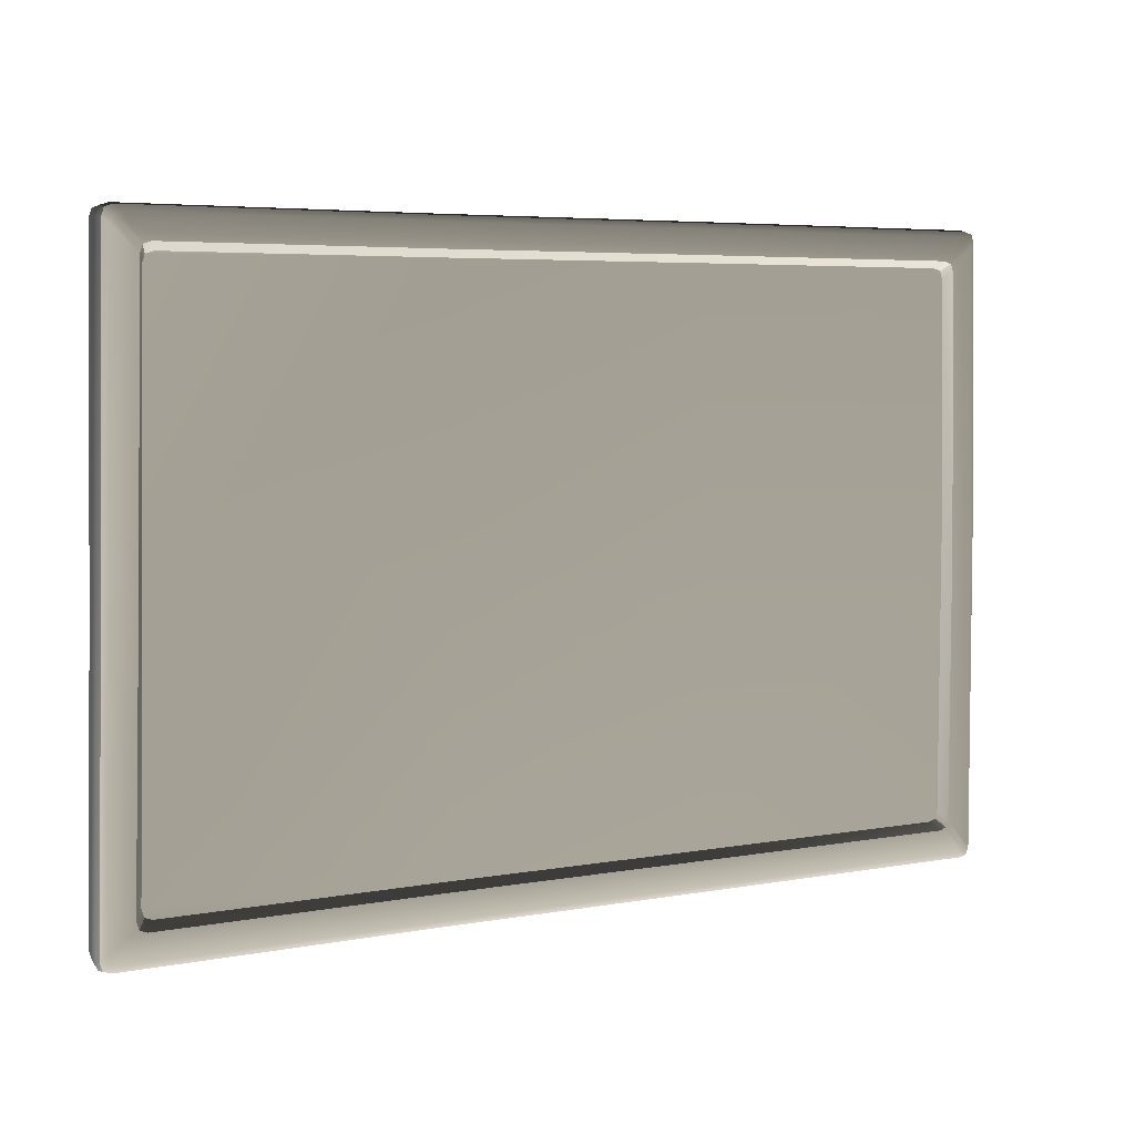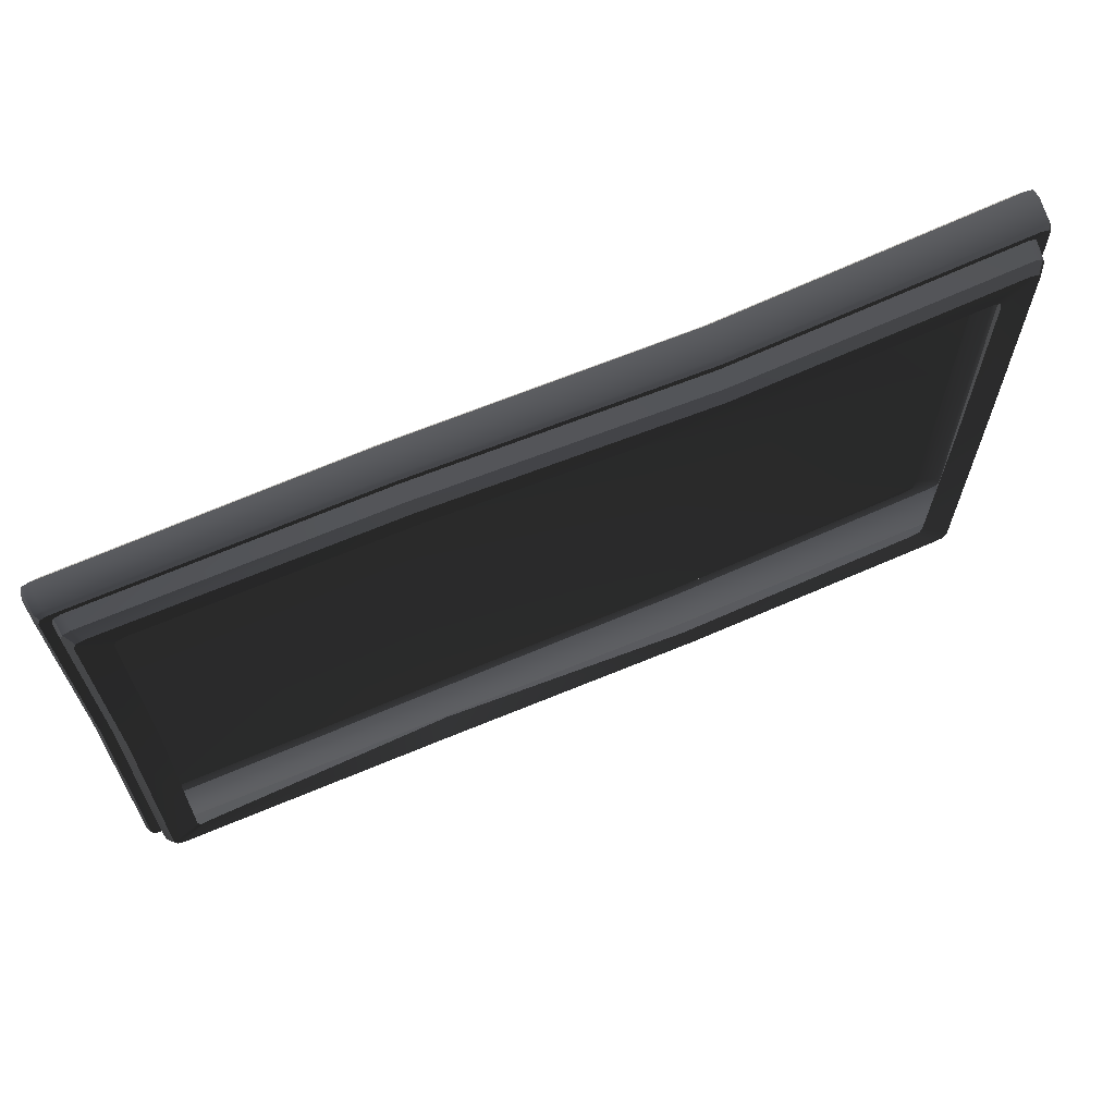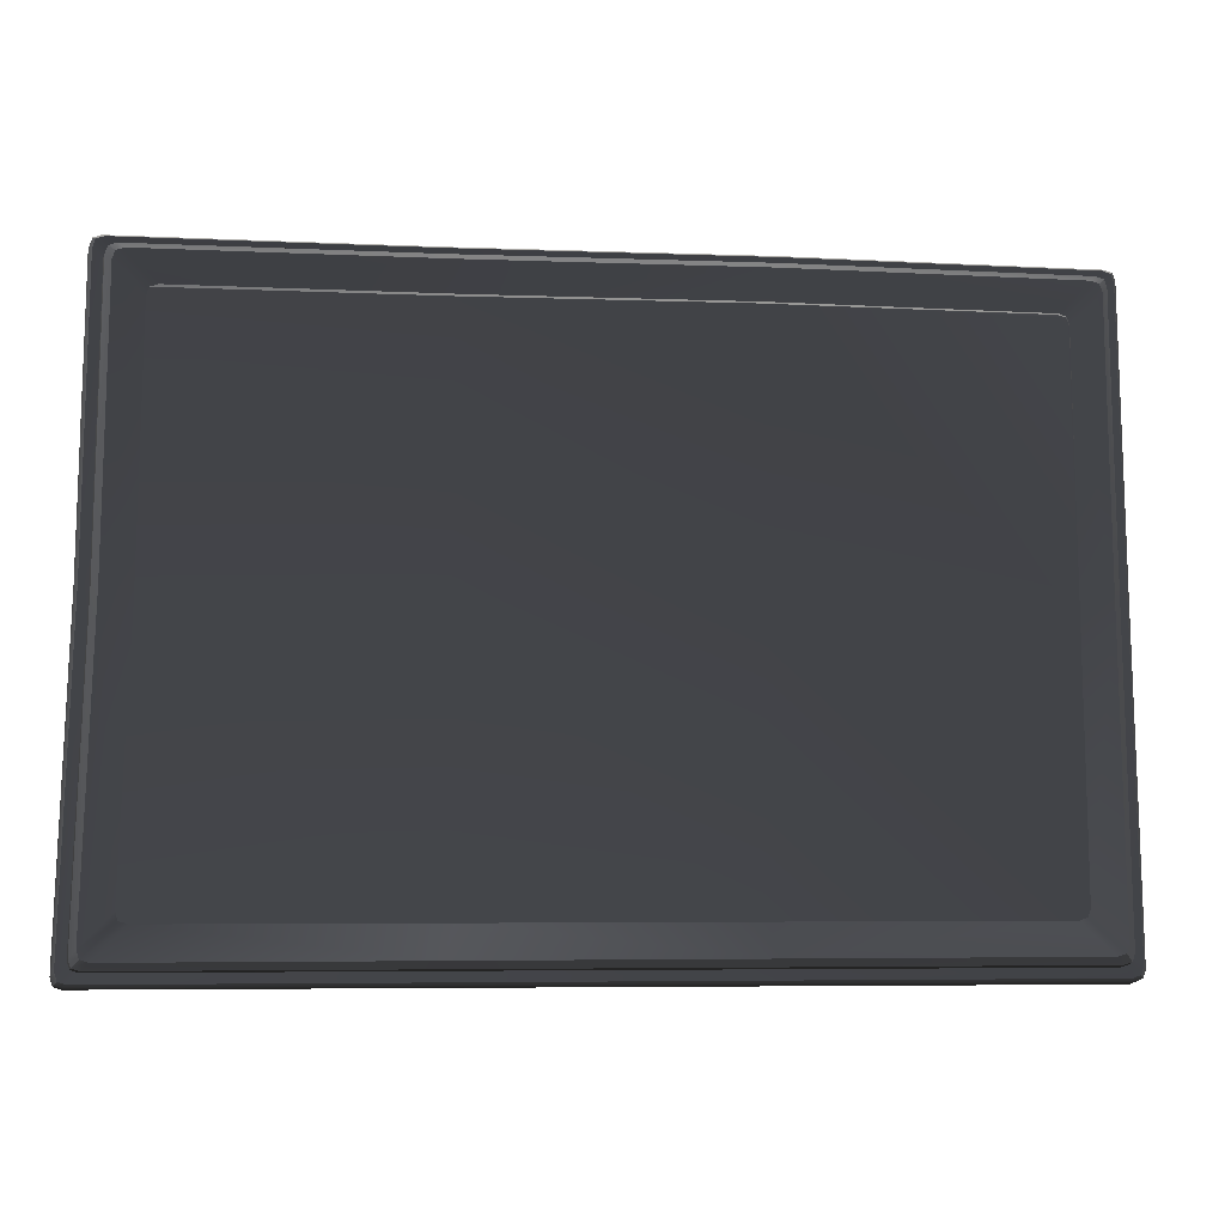
<metadata>
{"format":"obj","ext":"obj","renderer":"f3d","projection":"perspective","resolution":1024,"background":"white","views":[{"elev":5.3,"azim":-30.7,"up":"+Y"},{"elev":69.2,"azim":156.9,"up":"+Y"},{"elev":-7.4,"azim":172.5,"up":"+Y"}]}
</metadata>
<code>
v -1.131 -2.414 3.66
v 1.181 -2.411 3.562
v -1.119 -2.4 3.524
v 1.183 -2.424 3.694
v -3.484 -2.388 3.533
v -3.511 -2.405 3.674
v 3.509 -2.422 3.59
v 3.525 -2.434 3.718
v 1.121 2.474 3.8
v -1.124 2.461 3.59
v 1.118 2.465 3.666
v -1.132 2.473 3.73
v 3.397 2.468 3.682
v 3.412 2.475 3.808
v -3.439 2.458 3.636
v -3.459 2.472 3.783
v -3.567 -2.304 3.533
v -3.56 0.1536 3.719
v -3.594 -2.321 3.673
v -3.538 0.1497 3.574
v -3.573 -2.384 3.673
v -3.547 -2.367 3.532
v -3.523 2.374 3.634
v -3.543 2.389 3.781
v -3.501 2.437 3.635
v -3.522 2.451 3.782
v 3.515 0.1448 3.685
v 3.607 -2.351 3.72
v 3.531 0.146 3.812
v 3.591 -2.339 3.592
v 3.571 -2.402 3.592
v 3.588 -2.413 3.72
v 3.481 2.385 3.682
v 3.496 2.392 3.808
v 1.163 -2.355 3.49
v -1.119 -2.4 3.524
v 1.181 -2.411 3.562
v -1.097 -2.343 3.452
v 3.452 -2.367 3.517
v 3.509 -2.422 3.59
v -3.422 -2.331 3.462
v -3.484 -2.388 3.533
v -1.103 2.408 3.517
v 1.118 2.465 3.666
v -1.124 2.461 3.59
v 1.101 2.412 3.594
v -3.38 2.404 3.561
v -3.439 2.458 3.636
v 3.342 2.416 3.611
v 3.397 2.468 3.682
v -3.505 -2.247 3.461
v -3.538 0.1497 3.574
v -3.567 -2.304 3.533
v -3.477 0.1327 3.501
v -3.464 2.32 3.559
v -3.523 2.374 3.634
v -3.442 2.383 3.561
v -3.501 2.437 3.635
v 3.515 0.1448 3.685
v 3.534 -2.284 3.519
v 3.591 -2.339 3.592
v 3.46 0.1289 3.614
v 3.514 -2.346 3.518
v 3.571 -2.402 3.592
v 3.427 2.333 3.611
v 3.481 2.385 3.682
v 1.183 -2.424 3.694
v -1.159 -2.489 3.66
v 1.208 -2.5 3.693
v -1.131 -2.414 3.66
v 3.525 -2.434 3.718
v 3.604 -2.51 3.716
v -3.511 -2.405 3.674
v -3.593 -2.479 3.674
v -1.132 2.473 3.73
v 1.146 2.542 3.796
v -1.16 2.541 3.728
v 1.121 2.474 3.8
v -3.459 2.472 3.783
v 3.412 2.475 3.808
v -3.594 -2.321 3.673
v -3.641 0.1739 3.719
v -3.675 -2.395 3.674
v -3.56 0.1536 3.719
v 3.608 0.1662 3.808
v 3.607 -2.351 3.72
v 3.686 -2.427 3.718
v 3.531 0.146 3.812
v 3.588 -2.413 3.72
v 3.666 -2.489 3.717
v 3.525 -2.434 3.718
v 3.604 -2.51 3.716
v 3.496 2.392 3.808
v 3.573 2.46 3.803
v 3.551 2.523 3.803
v 3.475 2.455 3.808
v 3.488 2.544 3.803
v 3.412 2.475 3.808
v 1.215 -2.522 3.733
v -1.181 -2.531 3.88
v 1.219 -2.539 3.899
v -1.169 -2.512 3.7
v -1.18 -2.523 3.952
v 1.216 -2.53 3.971
v 1.208 -2.5 3.693
v -1.159 -2.489 3.66
v 3.629 -2.532 3.756
v 3.647 -2.547 3.907
v -3.62 -2.502 3.714
v -3.647 -2.524 3.909
v 3.64 -2.537 3.979
v -3.642 -2.515 3.981
v -3.593 -2.479 3.674
v 3.604 -2.51 3.716
v -1.169 2.56 3.768
v 1.158 2.566 4.001
v -1.176 2.567 3.95
v 1.153 2.561 3.835
v 1.156 2.552 4.073
v -1.174 2.553 4.023
v -1.16 2.541 3.728
v -3.565 2.559 3.822
v -3.584 2.568 4.023
v 3.512 2.562 3.841
v 3.53 2.565 3.99
v -3.578 2.555 4.095
v 3.523 2.55 4.061
v -3.54 2.54 3.782
v -3.702 -2.418 3.714
v -3.689 0.1783 3.958
v -3.729 -2.44 3.91
v -3.667 0.1793 3.759
v -3.724 -2.432 3.981
v -3.683 0.1723 4.031
v -3.675 -2.395 3.674
v -3.641 0.1739 3.719
v -3.709 -2.503 3.909
v -3.682 -2.481 3.713
v -3.704 -2.494 3.981
v -3.709 -2.503 3.909
v -3.682 -2.481 3.713
v -3.655 -2.458 3.673
v -3.649 2.476 3.821
v -3.668 2.485 4.022
v -3.628 2.538 3.822
v -3.647 2.548 4.022
v -3.624 2.456 3.78
v -3.647 2.548 4.022
v -3.662 2.472 4.094
v -3.641 2.534 4.095
v 3.65 0.168 3.995
v 3.711 -2.449 3.758
v 3.729 -2.463 3.908
v 3.632 0.1708 3.847
v 3.722 -2.454 3.98
v 3.643 0.1613 4.067
v 3.691 -2.511 3.757
v 3.709 -2.526 3.908
v 3.709 -2.526 3.908
v 3.702 -2.517 3.98
v 3.597 2.478 3.842
v 3.614 2.481 3.989
v 3.593 2.544 3.989
v 3.575 2.541 3.842
v 3.607 2.467 4.061
v 3.586 2.529 4.061
v 3.593 2.544 3.989
v -1.071 -2.206 3.908
v 1.08 0.1041 4.016
v 1.12 -2.213 3.929
v -1.106 0.1074 3.998
v -3.41 -2.116 3.934
v -3.328 -2.2 3.934
v -3.39 -2.179 3.934
v -3.374 0.08305 3.953
v 3.349 0.07289 4.035
v 3.401 -2.199 3.94
v 3.339 -2.219 3.939
v 3.421 -2.136 3.94
v 1.063 2.26 4.022
v -1.068 2.262 3.951
v -3.335 2.243 4.002
v -3.272 2.264 4.003
v -3.357 2.18 4.001
v 3.316 2.175 4.033
v 3.231 2.259 4.032
v 3.294 2.238 4.032
v 1.216 -2.53 3.971
v -1.165 -2.476 3.977
v 1.201 -2.483 3.996
v -1.18 -2.523 3.952
v 3.595 -2.491 4.005
v 3.64 -2.537 3.979
v -3.597 -2.469 4.005
v -3.642 -2.515 3.981
v -1.174 2.553 4.023
v 1.142 2.507 4.098
v -1.159 2.509 4.048
v 1.156 2.552 4.073
v -3.533 2.511 4.12
v -3.578 2.555 4.095
v 3.48 2.505 4.088
v 3.523 2.55 4.061
v -3.683 0.1723 4.031
v -3.68 -2.386 4.005
v -3.724 -2.432 3.981
v -3.638 0.1583 4.055
v -3.659 -2.448 4.004
v -3.704 -2.494 3.981
v -3.597 -2.469 4.005
v -3.642 -2.515 3.981
v -3.617 2.428 4.119
v -3.662 2.472 4.094
v -3.641 2.534 4.095
v -3.596 2.49 4.12
v -3.578 2.555 4.095
v -3.533 2.511 4.12
v 3.643 0.1613 4.067
v 3.678 -2.407 4.006
v 3.6 0.147 4.093
v 3.722 -2.454 3.98
v 3.702 -2.517 3.98
v 3.658 -2.47 4.005
v 3.64 -2.537 3.979
v 3.595 -2.491 4.005
v 3.564 2.422 4.088
v 3.607 2.467 4.061
v 3.542 2.485 4.087
v 3.586 2.529 4.061
v 3.48 2.505 4.088
v 3.523 2.55 4.061
v 1.153 2.561 3.835
v -1.16 2.541 3.728
v 1.146 2.542 3.796
v 3.488 2.544 3.803
v 3.512 2.562 3.841
v 3.632 0.1708 3.847
v 3.686 -2.427 3.718
v 3.711 -2.449 3.758
v 3.608 0.1662 3.808
v 3.573 2.46 3.803
v 3.597 2.478 3.842
v -1.097 -2.343 3.452
v 1.078 -2.108 3.585
v -1.01 -2.098 3.488
v 1.163 -2.355 3.49
v -3.172 -2.088 3.513
v -3.422 -2.331 3.462
v 3.203 -2.118 3.534
v 3.452 -2.367 3.517
v -3.477 0.1327 3.501
v -3.255 -2.004 3.512
v -3.23 0.05081 3.519
v -3.505 -2.247 3.461
v -3.484 -2.31 3.461
v -3.235 -2.067 3.512
v -3.422 -2.331 3.462
v -3.172 -2.088 3.513
v -3.218 2.076 3.562
v -3.464 2.32 3.559
v -1.103 2.408 3.517
v 1.029 2.169 3.603
v 1.101 2.412 3.594
v -1.016 2.164 3.522
v 3.11 2.174 3.623
v 3.342 2.416 3.611
v -3.134 2.159 3.564
v -3.38 2.404 3.561
v -3.442 2.383 3.561
v -3.197 2.138 3.563
v -3.464 2.32 3.559
v -3.218 2.076 3.562
v 3.46 0.1289 3.614
v 3.293 -2.035 3.524
v 3.534 -2.284 3.519
v 3.225 0.05012 3.623
v 3.273 -2.098 3.523
v 3.514 -2.346 3.518
v 3.203 -2.118 3.534
v 3.452 -2.367 3.517
v 3.195 2.091 3.624
v 3.427 2.333 3.611
v 3.405 2.395 3.611
v 3.173 2.153 3.624
v 3.342 2.416 3.611
v 3.11 2.174 3.623
v 1.201 -2.483 3.996
v -1.094 -2.271 3.979
v 1.137 -2.278 3.999
v -1.165 -2.476 3.977
v 3.397 -2.284 4.009
v 3.595 -2.491 4.005
v 3.459 -2.264 4.01
v 3.658 -2.47 4.005
v 3.479 -2.201 4.011
v 3.678 -2.407 4.006
v 3.6 0.147 4.093
v 3.405 0.08775 4.103
v -3.391 -2.265 4.005
v -3.597 -2.469 4.005
v -3.659 -2.448 4.004
v -3.453 -2.244 4.005
v -3.68 -2.386 4.005
v -3.473 -2.181 4.006
v -3.638 0.1583 4.055
v -3.435 0.09995 4.056
v 3.372 2.23 4.099
v 3.564 2.422 4.088
v 3.35 2.293 4.099
v 3.542 2.485 4.087
v 3.287 2.313 4.099
v 3.48 2.505 4.088
v 1.142 2.507 4.098
v 1.081 2.316 4.107
v -1.159 2.509 4.048
v -1.089 2.319 4.053
v -3.331 2.321 4.122
v -3.533 2.511 4.12
v -3.394 2.301 4.122
v -3.596 2.49 4.12
v -3.416 2.238 4.121
v -3.617 2.428 4.119
v -1.094 -2.271 3.979
v 1.12 -2.213 3.929
v 1.137 -2.278 3.999
v -1.071 -2.206 3.908
v 3.339 -2.219 3.939
v 3.397 -2.284 4.009
v 3.401 -2.199 3.94
v 3.459 -2.264 4.01
v -3.328 -2.2 3.934
v -3.391 -2.265 4.005
v -3.453 -2.244 4.005
v -3.39 -2.179 3.934
v 3.405 0.08775 4.103
v 3.421 -2.136 3.94
v 3.349 0.07289 4.035
v 3.479 -2.201 4.011
v 3.459 -2.264 4.01
v 3.401 -2.199 3.94
v 3.316 2.175 4.033
v 3.372 2.23 4.099
v 3.294 2.238 4.032
v 3.35 2.293 4.099
v -1.089 2.319 4.053
v 1.063 2.26 4.022
v -1.068 2.262 3.951
v 1.081 2.316 4.107
v -3.272 2.264 4.003
v -3.331 2.321 4.122
v -3.335 2.243 4.002
v -3.394 2.301 4.122
v 3.231 2.259 4.032
v 3.287 2.313 4.099
v -3.435 0.09995 4.056
v -3.41 -2.116 3.934
v -3.473 -2.181 4.006
v -3.374 0.08305 3.953
v -3.357 2.18 4.001
v -3.416 2.238 4.121
v -3.394 2.301 4.122
v -3.335 2.243 4.002
v 3.588 -2.413 3.72
v 3.509 -2.422 3.59
v 3.525 -2.434 3.718
v 3.571 -2.402 3.592
v -3.547 -2.367 3.532
v -3.511 -2.405 3.674
v -3.484 -2.388 3.533
v -3.573 -2.384 3.673
v -3.522 2.451 3.782
v -3.439 2.458 3.636
v -3.459 2.472 3.783
v -3.501 2.437 3.635
v 3.46 2.447 3.682
v 3.412 2.475 3.808
v 3.397 2.468 3.682
v 3.475 2.455 3.808
v -3.484 -2.31 3.461
v -3.484 -2.388 3.533
v -3.422 -2.331 3.462
v -3.547 -2.367 3.532
v 3.571 -2.402 3.592
v 3.452 -2.367 3.517
v 3.509 -2.422 3.59
v 3.514 -2.346 3.518
v 3.405 2.395 3.611
v 3.397 2.468 3.682
v 3.342 2.416 3.611
v 3.46 2.447 3.682
v -3.501 2.437 3.635
v -3.38 2.404 3.561
v -3.439 2.458 3.636
v -3.442 2.383 3.561
v -3.573 -2.384 3.673
v -3.593 -2.479 3.674
v -3.511 -2.405 3.674
v -3.655 -2.458 3.673
v -3.594 -2.321 3.673
v -3.675 -2.395 3.674
v -3.602 2.519 3.781
v -3.459 2.472 3.783
v -3.54 2.54 3.782
v -3.522 2.451 3.782
v -3.624 2.456 3.78
v -3.543 2.389 3.781
v -3.641 0.1739 3.719
v -3.56 0.1536 3.719
v 3.709 -2.526 3.908
v 3.629 -2.532 3.756
v 3.647 -2.547 3.907
v 3.691 -2.511 3.757
v -3.682 -2.481 3.713
v -3.647 -2.524 3.909
v -3.62 -2.502 3.714
v -3.709 -2.503 3.909
v -3.647 2.548 4.022
v -3.565 2.559 3.822
v -3.584 2.568 4.023
v -3.628 2.538 3.822
v 3.575 2.541 3.842
v 3.53 2.565 3.99
v 3.512 2.562 3.841
v 3.593 2.544 3.989
v -3.709 -2.503 3.909
v -3.642 -2.515 3.981
v -3.647 -2.524 3.909
v -3.704 -2.494 3.981
v 3.702 -2.517 3.98
v 3.647 -2.547 3.907
v 3.64 -2.537 3.979
v 3.709 -2.526 3.908
v 3.593 2.544 3.989
v 3.523 2.55 4.061
v 3.53 2.565 3.99
v 3.586 2.529 4.061
v -3.641 2.534 4.095
v -3.584 2.568 4.023
v -3.578 2.555 4.095
v -3.647 2.548 4.022
v 3.691 -2.511 3.757
v 3.604 -2.51 3.716
v 3.629 -2.532 3.756
v 3.666 -2.489 3.717
v -3.655 -2.458 3.673
v -3.62 -2.502 3.714
v -3.593 -2.479 3.674
v -3.682 -2.481 3.713
v -3.628 2.538 3.822
v -3.54 2.54 3.782
v -3.565 2.559 3.822
v -3.602 2.519 3.781
v 3.551 2.523 3.803
v 3.512 2.562 3.841
v 3.488 2.544 3.803
v 3.575 2.541 3.842
v 3.481 2.385 3.682
v 3.475 2.455 3.808
v 3.46 2.447 3.682
v 3.496 2.392 3.808
v -3.505 -2.247 3.461
v -3.547 -2.367 3.532
v -3.484 -2.31 3.461
v -3.567 -2.304 3.533
v 3.427 2.333 3.611
v 3.46 2.447 3.682
v 3.405 2.395 3.611
v 3.481 2.385 3.682
v 3.711 -2.449 3.758
v 3.666 -2.489 3.717
v 3.691 -2.511 3.757
v 3.686 -2.427 3.718
v -3.649 2.476 3.821
v -3.602 2.519 3.781
v -3.628 2.538 3.822
v -3.624 2.456 3.78
v 3.573 2.46 3.803
v 3.575 2.541 3.842
v 3.551 2.523 3.803
v 3.597 2.478 3.842
v -3.473 -2.181 4.006
v -3.39 -2.179 3.934
v -3.453 -2.244 4.005
v -3.41 -2.116 3.934
v 3.231 2.259 4.032
v 3.35 2.293 4.099
v 3.294 2.238 4.032
v 3.287 2.313 4.099
v -3.459 2.472 3.783
v -1.16 2.541 3.728
v -3.54 2.54 3.782
v 1.146 2.542 3.796
v 3.412 2.475 3.808
v 3.488 2.544 3.803
g MexicanHouse06_892_93
f 1 3 2
f 2 4 1
f 5 3 1
f 1 6 5
f 4 2 7
f 7 8 4
f 9 11 10
f 10 12 9
f 13 11 9
f 9 14 13
f 12 10 15
f 15 16 12
f 17 19 18
f 18 20 17
f 21 19 17
f 17 22 21
f 23 20 18
f 18 24 23
f 25 23 24
f 24 26 25
f 27 29 28
f 28 30 27
f 31 30 28
f 28 32 31
f 29 27 33
f 33 34 29
f 35 37 36
f 36 38 35
f 37 35 39
f 39 40 37
f 41 38 36
f 36 42 41
f 43 45 44
f 44 46 43
f 45 43 47
f 47 48 45
f 49 46 44
f 44 50 49
f 51 53 52
f 52 54 51
f 55 54 52
f 52 56 55
f 57 55 56
f 56 58 57
f 59 61 60
f 60 62 59
f 63 60 61
f 61 64 63
f 59 62 65
f 65 66 59
f 67 69 68
f 68 70 67
f 69 67 71
f 71 72 69
f 73 70 68
f 68 74 73
f 75 77 76
f 76 78 75
f 77 75 79
f 80 78 76
f 81 83 82
f 82 84 81
f 85 87 86
f 86 88 85
f 89 86 87
f 87 90 89
f 91 89 90
f 90 92 91
f 85 88 93
f 93 94 85
f 95 94 93
f 93 96 95
f 97 95 96
f 96 98 97
f 99 101 100
f 100 102 99
f 103 100 101
f 101 104 103
f 105 99 102
f 102 106 105
f 101 99 107
f 107 108 101
f 104 101 108
f 109 102 100
f 100 110 109
f 108 111 104
f 112 110 100
f 100 103 112
f 102 109 113
f 113 106 102
f 114 107 99
f 99 105 114
f 115 117 116
f 116 118 115
f 119 116 117
f 117 120 119
f 121 115 118
f 117 115 122
f 122 123 117
f 120 117 123
f 124 118 116
f 116 125 124
f 123 126 120
f 127 125 116
f 116 119 127
f 128 122 115
f 115 121 128
f 129 131 130
f 130 132 129
f 130 131 133
f 133 134 130
f 135 129 132
f 132 136 135
f 137 131 129
f 129 138 137
f 139 133 131
f 131 140 139
f 141 129 135
f 135 142 141
f 143 132 130
f 130 144 143
f 145 143 144
f 144 146 145
f 132 143 147
f 147 136 132
f 148 144 149
f 149 150 148
f 149 144 130
f 130 134 149
f 151 153 152
f 152 154 151
f 155 153 151
f 151 156 155
f 157 152 153
f 153 158 157
f 159 153 155
f 155 160 159
f 151 154 161
f 161 162 151
f 163 162 161
f 161 164 163
f 151 162 165
f 165 156 151
f 166 165 162
f 162 167 166
f 168 170 169
f 169 171 168
f 172 168 171
f 172 173 168
f 172 174 173
f 175 172 171
f 176 169 170
f 176 170 177
f 170 178 177
f 176 177 179
f 171 169 180
f 180 181 171
f 171 181 175
f 181 182 175
f 181 183 182
f 182 184 175
f 185 180 169
f 176 185 169
f 185 186 180
f 185 187 186
f 188 190 189
f 189 191 188
f 192 190 188
f 188 193 192
f 191 189 194
f 194 195 191
f 196 198 197
f 197 199 196
f 200 198 196
f 196 201 200
f 199 197 202
f 202 203 199
f 204 206 205
f 205 207 204
f 208 205 206
f 206 209 208
f 210 208 209
f 209 211 210
f 204 207 212
f 212 213 204
f 214 213 212
f 212 215 214
f 216 214 215
f 215 217 216
f 218 220 219
f 219 221 218
f 222 221 219
f 219 223 222
f 224 222 223
f 223 225 224
f 226 220 218
f 218 227 226
f 228 226 227
f 227 229 228
f 230 228 229
f 229 231 230
f 232 234 233
f 235 234 232
f 232 236 235
f 237 239 238
f 238 240 237
f 237 240 241
f 241 242 237
f 243 245 244
f 244 246 243
f 247 245 243
f 243 248 247
f 246 244 249
f 249 250 246
f 251 253 252
f 252 254 251
f 255 254 252
f 252 256 255
f 257 255 256
f 256 258 257
f 259 253 251
f 251 260 259
f 261 263 262
f 262 264 261
f 265 262 263
f 263 266 265
f 261 264 267
f 267 268 261
f 269 268 267
f 267 270 269
f 271 269 270
f 270 272 271
f 273 275 274
f 274 276 273
f 277 274 275
f 275 278 277
f 279 277 278
f 278 280 279
f 273 276 281
f 281 282 273
f 283 282 281
f 281 284 283
f 285 283 284
f 284 286 285
f 287 289 288
f 288 290 287
f 291 289 287
f 287 292 291
f 293 291 292
f 292 294 293
f 295 293 294
f 294 296 295
f 295 296 297
f 297 298 295
f 290 288 299
f 299 300 290
f 301 300 299
f 299 302 301
f 303 301 302
f 302 304 303
f 305 303 304
f 304 306 305
f 307 298 297
f 297 308 307
f 309 307 308
f 308 310 309
f 311 309 310
f 310 312 311
f 311 312 313
f 313 314 311
f 314 313 315
f 315 316 314
f 317 316 315
f 315 318 317
f 319 317 318
f 318 320 319
f 321 319 320
f 320 322 321
f 321 322 305
f 305 306 321
f 323 325 324
f 324 326 323
f 327 324 325
f 325 328 327
f 329 327 328
f 328 330 329
f 323 326 331
f 331 332 323
f 333 332 331
f 331 334 333
f 335 337 336
f 336 338 335
f 339 338 336
f 336 340 339
f 341 337 335
f 335 342 341
f 343 341 342
f 342 344 343
f 345 347 346
f 346 348 345
f 349 347 345
f 345 350 349
f 351 349 350
f 350 352 351
f 348 346 353
f 353 354 348
f 355 357 356
f 356 358 355
f 355 358 359
f 359 360 355
f 361 360 359
f 359 362 361
f 363 365 364
f 364 366 363
f 367 369 368
f 368 370 367
f 371 373 372
f 372 374 371
f 375 377 376
f 376 378 375
f 379 381 380
f 380 382 379
f 383 385 384
f 384 386 383
f 387 389 388
f 388 390 387
f 391 393 392
f 392 394 391
f 395 397 396
f 396 398 395
f 399 395 398
f 398 400 399
f 401 403 402
f 402 404 401
f 405 401 404
f 404 406 405
f 407 405 406
f 406 408 407
f 409 411 410
f 410 412 409
f 413 415 414
f 414 416 413
f 417 419 418
f 418 420 417
f 421 423 422
f 422 424 421
f 425 427 426
f 426 428 425
f 429 431 430
f 430 432 429
f 433 435 434
f 434 436 433
f 437 439 438
f 438 440 437
f 441 443 442
f 442 444 441
f 445 447 446
f 446 448 445
f 449 451 450
f 450 452 449
f 453 455 454
f 454 456 453
f 457 459 458
f 458 460 457
f 461 463 462
f 462 464 461
f 465 467 466
f 466 468 465
f 469 471 470
f 470 472 469
f 473 475 474
f 474 476 473
f 477 479 478
f 478 480 477
f 481 483 482
f 482 484 481
f 485 487 486
f 486 488 485
f 489 491 490
f 492 494 493

</code>
